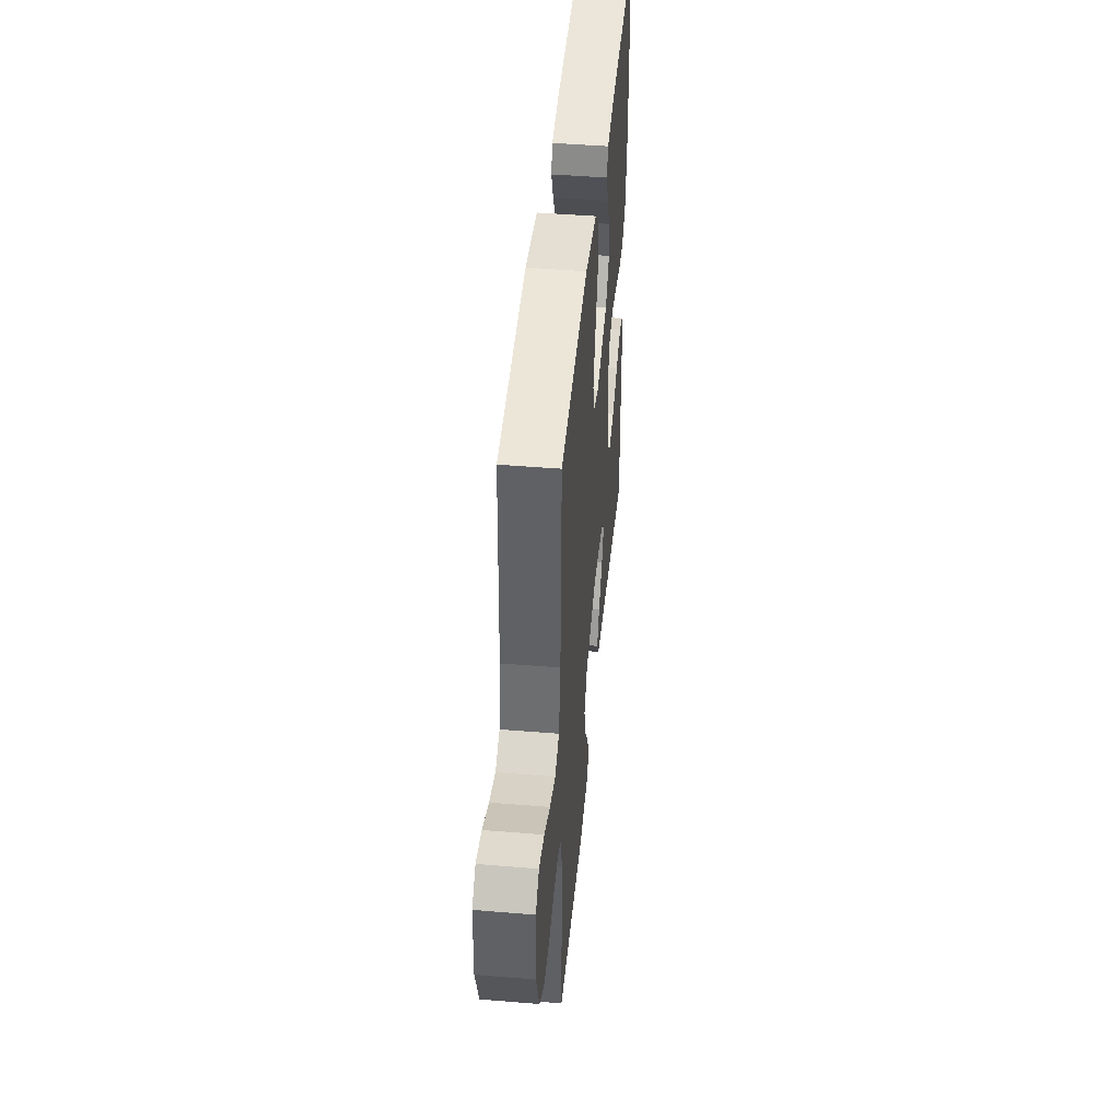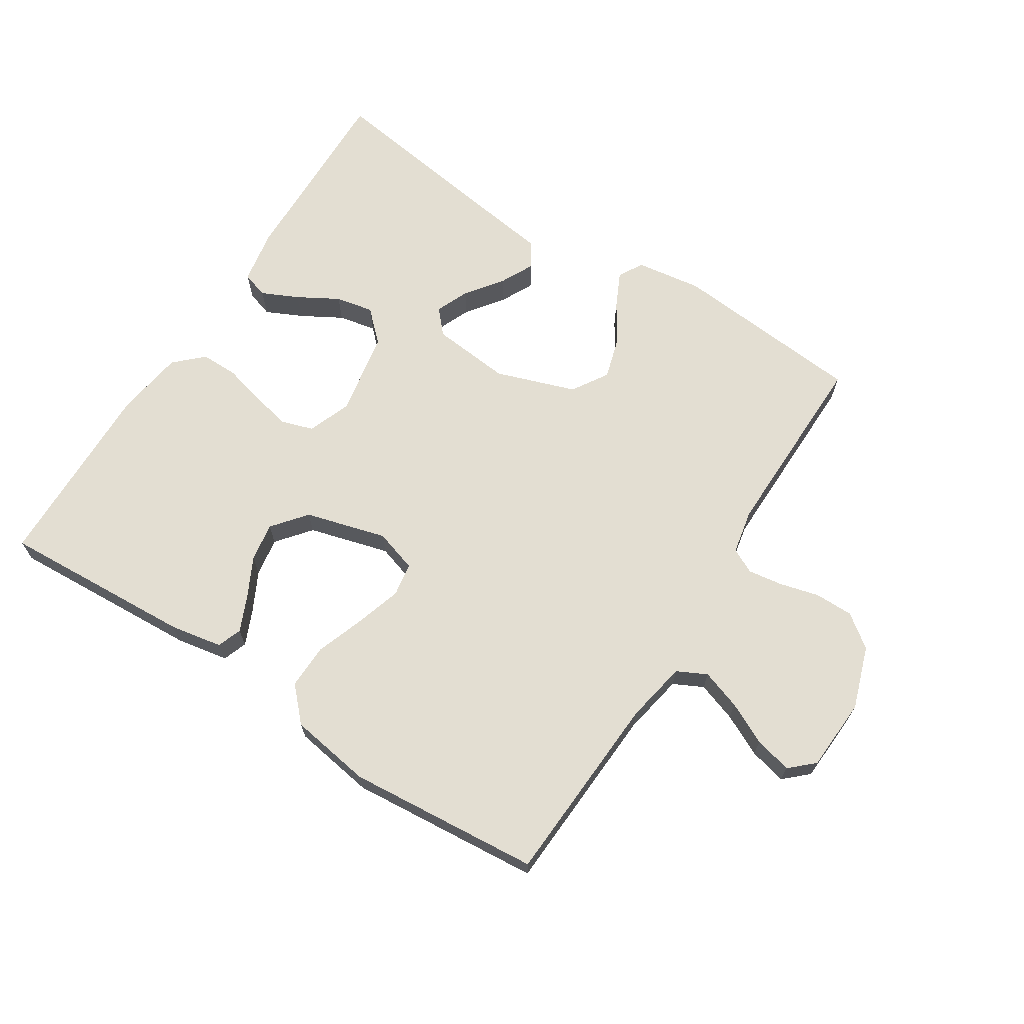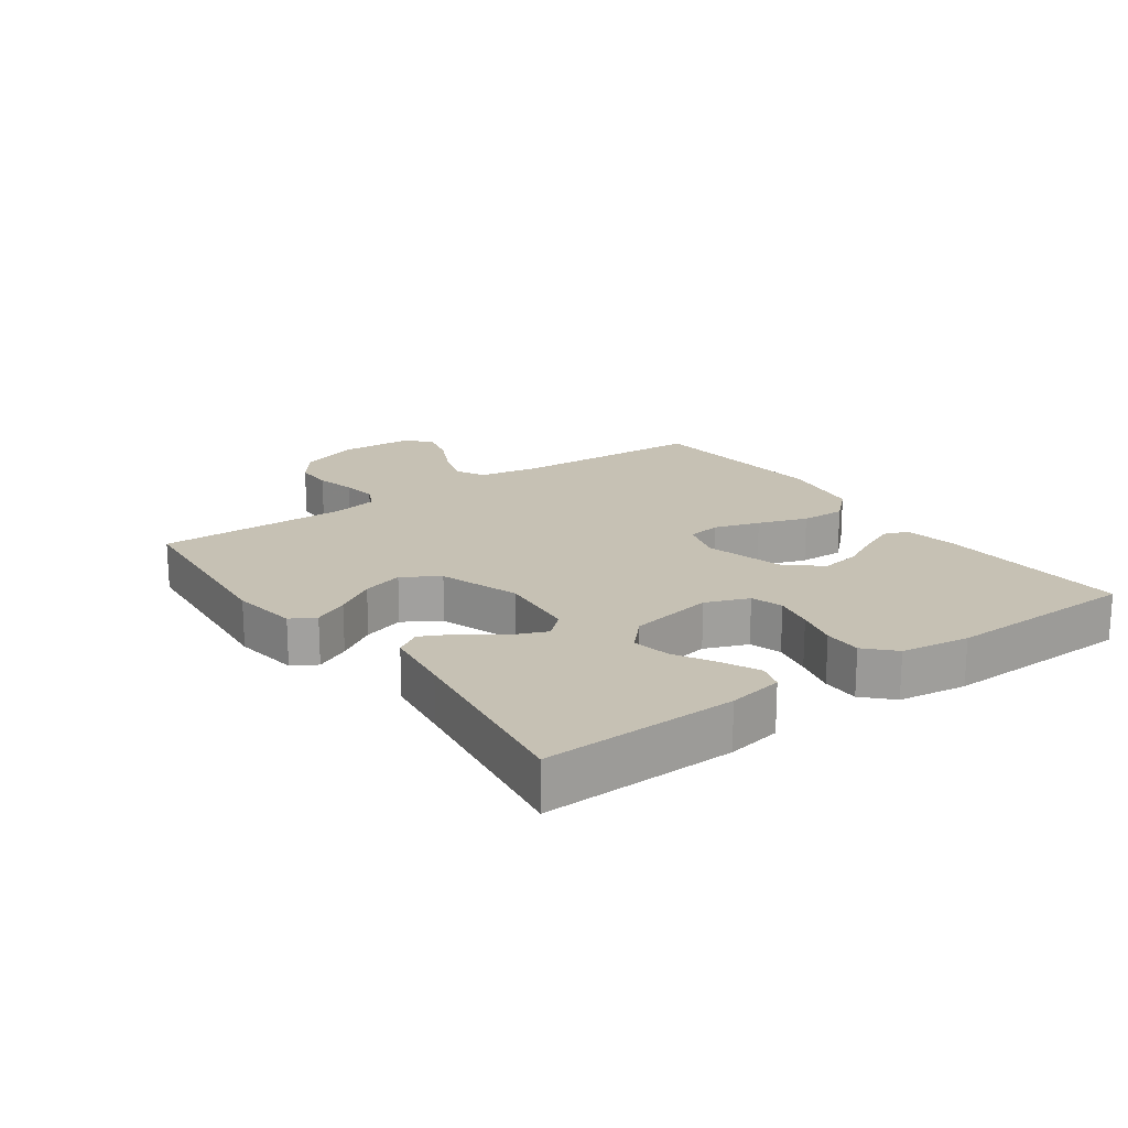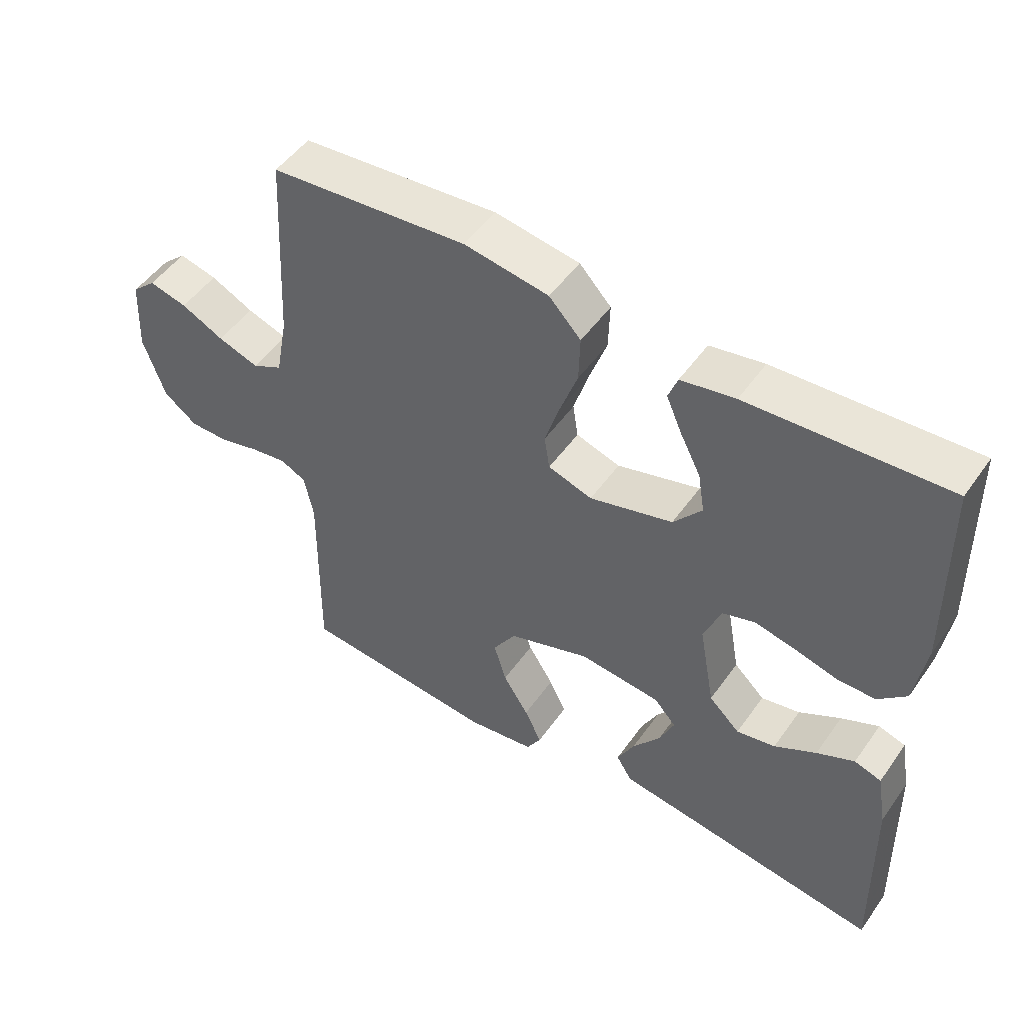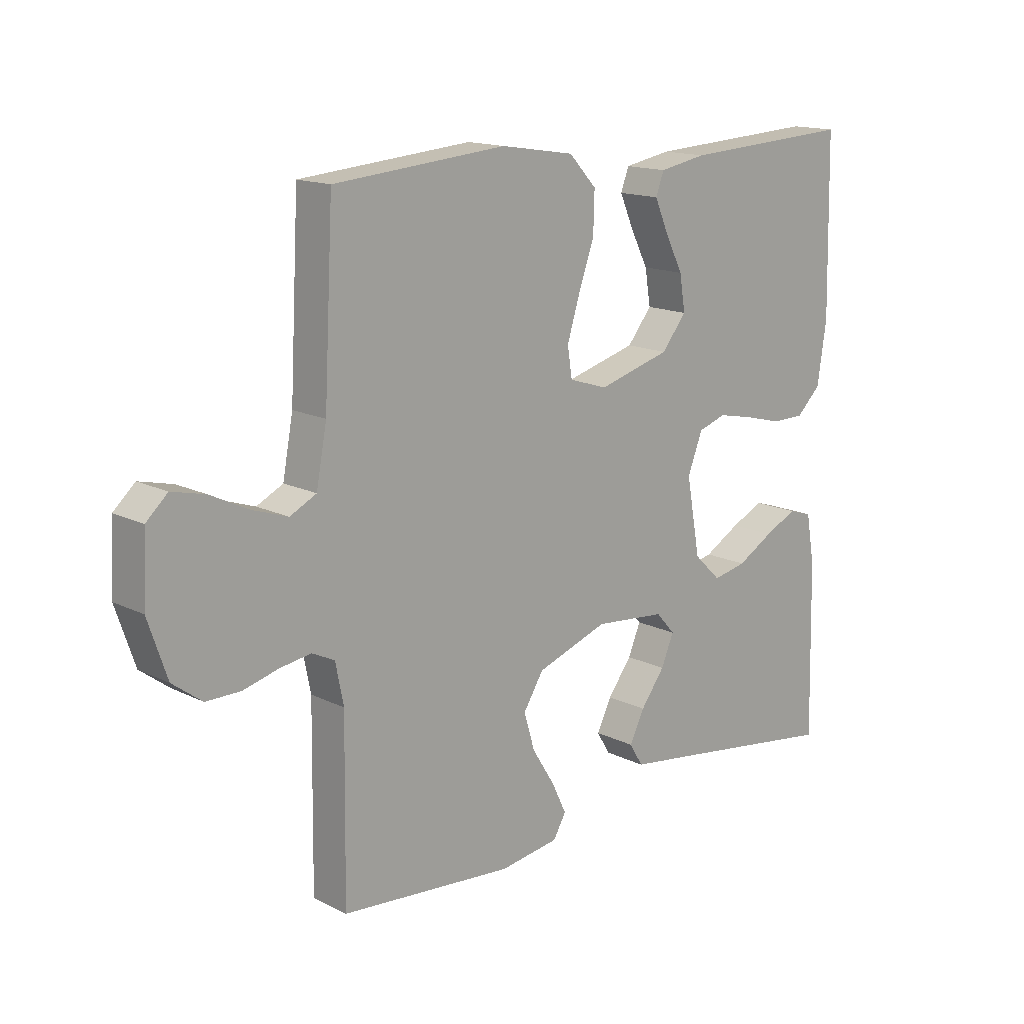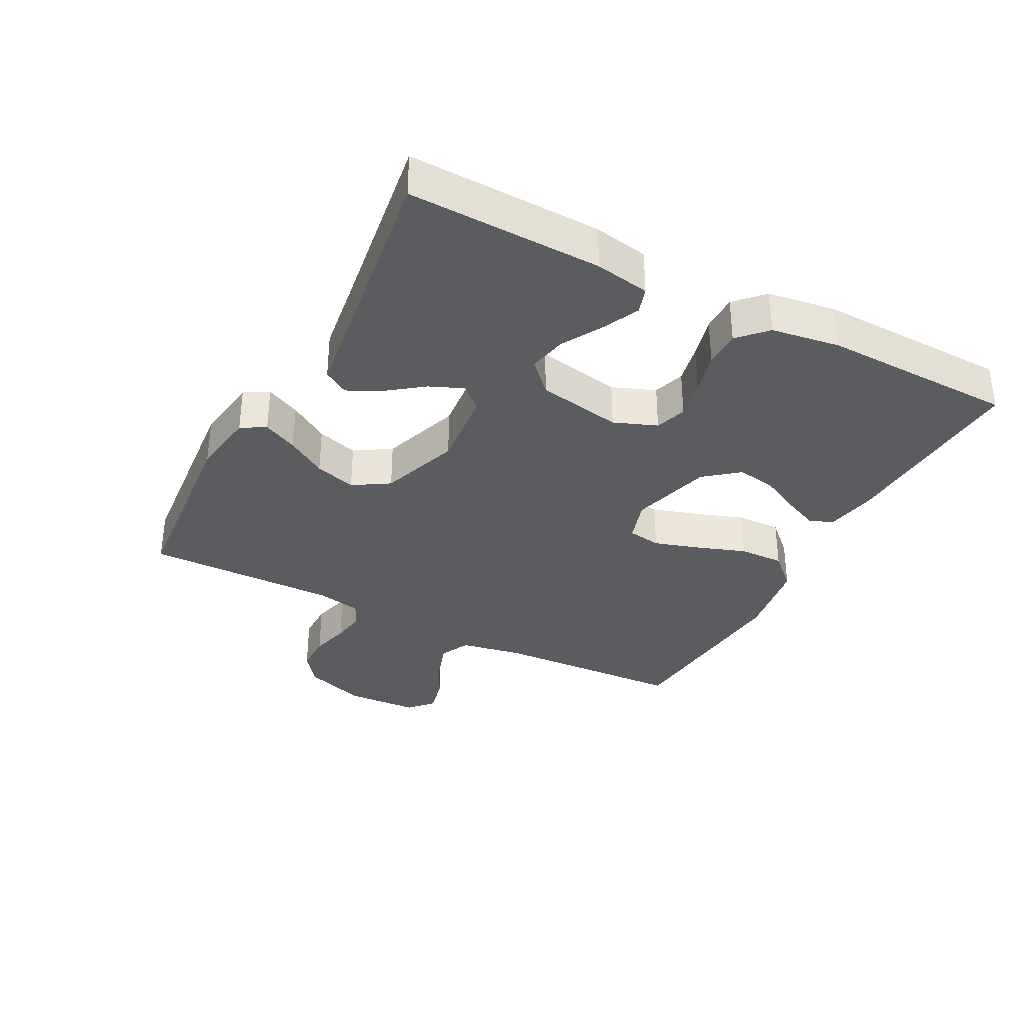
<metadata>
{"format":"obj","ext":"obj","renderer":"f3d","projection":"perspective","resolution":1024,"background":"white","views":[{"elev":45.8,"azim":95.4,"up":"+Z"},{"elev":67.7,"azim":32.6,"up":"+Y"},{"elev":18.6,"azim":-125.6,"up":"+Y"},{"elev":50.2,"azim":-146.0,"up":"+Z"},{"elev":15.2,"azim":136.3,"up":"+Z"},{"elev":-34.3,"azim":-117.7,"up":"+Y"}]}
</metadata>
<code>
v -0.5 0.07 0.5
v -0.2 0.07 0.483
v -0.118 0.07 0.468
v -0.104 0.07 0.43
v -0.128 0.07 0.375
v -0.159 0.07 0.314
v -0.169 0.07 0.253
v -0.126 0.07 0.2
v 0 0.07 0.165
v 0.067 0.07 0.186
v 0.075 0.07 0.238
v 0.053 0.07 0.309
v 0.026 0.07 0.385
v 0.024 0.07 0.455
v 0.072 0.07 0.506
v 0.2 0.07 0.526
v 0.5 0.07 0.5
v 0.516 0.07 0.2
v 0.534 0.07 0.104
v 0.58 0.07 0.081
v 0.642 0.07 0.102
v 0.707 0.07 0.134
v 0.765 0.07 0.148
v 0.802 0.07 0.114
v 0.808 0.07 0
v 0.775 0.07 -0.097
v 0.724 0.07 -0.135
v 0.664 0.07 -0.135
v 0.603 0.07 -0.119
v 0.549 0.07 -0.111
v 0.51 0.07 -0.13
v 0.496 0.07 -0.2
v 0.5 0.07 -0.5
v 0.2 0.07 -0.526
v 0.097 0.07 -0.511
v 0.075 0.07 -0.473
v 0.101 0.07 -0.419
v 0.14 0.07 -0.357
v 0.159 0.07 -0.293
v 0.124 0.07 -0.237
v 0 0.07 -0.194
v -0.124 0.07 -0.206
v -0.157 0.07 -0.243
v -0.135 0.07 -0.295
v -0.093 0.07 -0.351
v -0.067 0.07 -0.403
v -0.091 0.07 -0.442
v -0.2 0.07 -0.457
v -0.5 0.07 -0.5
v -0.493 0.07 -0.2
v -0.478 0.07 -0.115
v -0.437 0.07 -0.102
v -0.38 0.07 -0.129
v -0.317 0.07 -0.165
v -0.258 0.07 -0.177
v -0.211 0.07 -0.132
v -0.187 0.07 0
v -0.213 0.07 0.067
v -0.262 0.07 0.083
v -0.324 0.07 0.07
v -0.389 0.07 0.053
v -0.447 0.07 0.053
v -0.49 0.07 0.094
v -0.506 0.07 0.2
v -0.5 0 0.5
v -0.2 0 0.483
v -0.118 0 0.468
v -0.104 0 0.43
v -0.128 0 0.375
v -0.159 0 0.314
v -0.169 0 0.253
v -0.126 0 0.2
v 0 0 0.165
v 0.067 0 0.186
v 0.075 0 0.238
v 0.053 0 0.309
v 0.026 0 0.385
v 0.024 0 0.455
v 0.072 0 0.506
v 0.2 0 0.526
v 0.5 0 0.5
v 0.516 0 0.2
v 0.534 0 0.104
v 0.58 0 0.081
v 0.642 0 0.102
v 0.707 0 0.134
v 0.765 0 0.148
v 0.802 0 0.114
v 0.808 0 0
v 0.775 0 -0.097
v 0.724 0 -0.135
v 0.664 0 -0.135
v 0.603 0 -0.119
v 0.549 0 -0.111
v 0.51 0 -0.13
v 0.496 0 -0.2
v 0.5 0 -0.5
v 0.2 0 -0.526
v 0.097 0 -0.511
v 0.075 0 -0.473
v 0.101 0 -0.419
v 0.14 0 -0.357
v 0.159 0 -0.293
v 0.124 0 -0.237
v 0 0 -0.194
v -0.124 0 -0.206
v -0.157 0 -0.243
v -0.135 0 -0.295
v -0.093 0 -0.351
v -0.067 0 -0.403
v -0.091 0 -0.442
v -0.2 0 -0.457
v -0.5 0 -0.5
v -0.493 0 -0.2
v -0.478 0 -0.115
v -0.437 0 -0.102
v -0.38 0 -0.129
v -0.317 0 -0.165
v -0.258 0 -0.177
v -0.211 0 -0.132
v -0.187 0 0
v -0.213 0 0.067
v -0.262 0 0.083
v -0.324 0 0.07
v -0.389 0 0.053
v -0.447 0 0.053
v -0.49 0 0.094
v -0.506 0 0.2
f 60 61 62 63
f 59 60 63 64
f 58 59 64 1
f 51 52 53 54
f 49 50 51 54
f 48 49 54 55
f 47 48 55 56
f 44 45 46 47
f 43 44 47 56
f 35 36 37 38
f 35 38 39
f 32 33 34 35
f 31 32 35 39
f 30 31 39 40
f 26 27 28 29
f 26 29 30
f 25 26 30
f 21 22 23 24
f 20 21 24 25
f 15 16 17 18
f 15 18 19
f 12 13 14 15
f 11 12 15 19
f 10 11 19 20
f 3 4 5 6
f 1 2 3 6
f 58 1 6 7
f 57 58 7 8
f 42 43 56 57
f 41 42 57 8
f 40 41 8 9
f 20 25 30 40
f 9 10 20 40
f 127 126 125 124
f 128 127 124 123
f 65 128 123 122
f 118 117 116 115
f 118 115 114 113
f 119 118 113 112
f 120 119 112 111
f 111 110 109 108
f 120 111 108 107
f 102 101 100 99
f 103 102 99
f 99 98 97 96
f 103 99 96 95
f 104 103 95 94
f 93 92 91 90
f 94 93 90
f 94 90 89
f 88 87 86 85
f 89 88 85 84
f 82 81 80 79
f 83 82 79
f 79 78 77 76
f 83 79 76 75
f 84 83 75 74
f 70 69 68 67
f 70 67 66 65
f 71 70 65 122
f 72 71 122 121
f 121 120 107 106
f 72 121 106 105
f 73 72 105 104
f 104 94 89 84
f 104 84 74 73
f 1 65 66 2
f 2 66 67 3
f 3 67 68 4
f 4 68 69 5
f 5 69 70 6
f 6 70 71 7
f 7 71 72 8
f 8 72 73 9
f 9 73 74 10
f 10 74 75 11
f 11 75 76 12
f 12 76 77 13
f 13 77 78 14
f 14 78 79 15
f 15 79 80 16
f 16 80 81 17
f 17 81 82 18
f 18 82 83 19
f 19 83 84 20
f 20 84 85 21
f 21 85 86 22
f 22 86 87 23
f 23 87 88 24
f 24 88 89 25
f 25 89 90 26
f 26 90 91 27
f 27 91 92 28
f 28 92 93 29
f 29 93 94 30
f 30 94 95 31
f 31 95 96 32
f 32 96 97 33
f 33 97 98 34
f 34 98 99 35
f 35 99 100 36
f 36 100 101 37
f 37 101 102 38
f 38 102 103 39
f 39 103 104 40
f 40 104 105 41
f 41 105 106 42
f 42 106 107 43
f 43 107 108 44
f 44 108 109 45
f 45 109 110 46
f 46 110 111 47
f 47 111 112 48
f 48 112 113 49
f 49 113 114 50
f 50 114 115 51
f 51 115 116 52
f 52 116 117 53
f 53 117 118 54
f 54 118 119 55
f 55 119 120 56
f 56 120 121 57
f 57 121 122 58
f 58 122 123 59
f 59 123 124 60
f 60 124 125 61
f 61 125 126 62
f 62 126 127 63
f 63 127 128 64
f 64 128 65 1

</code>
